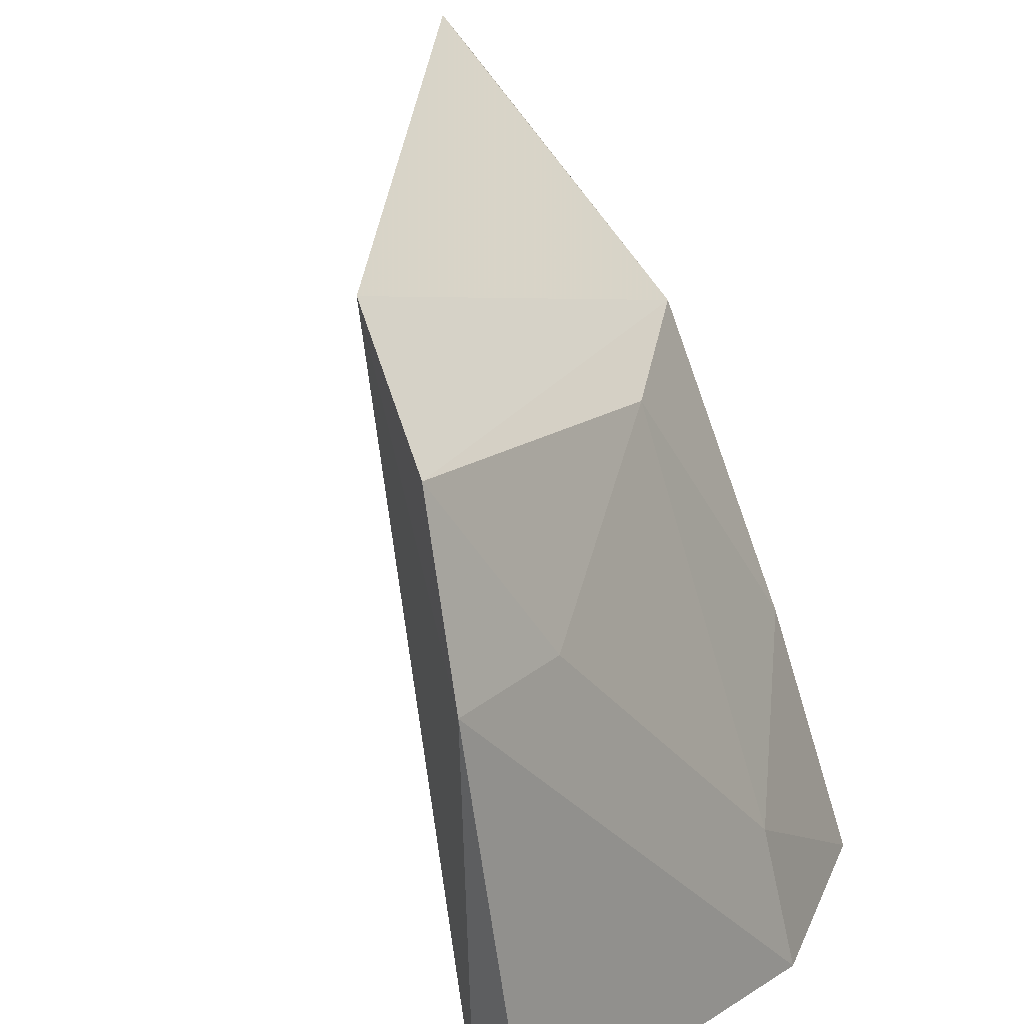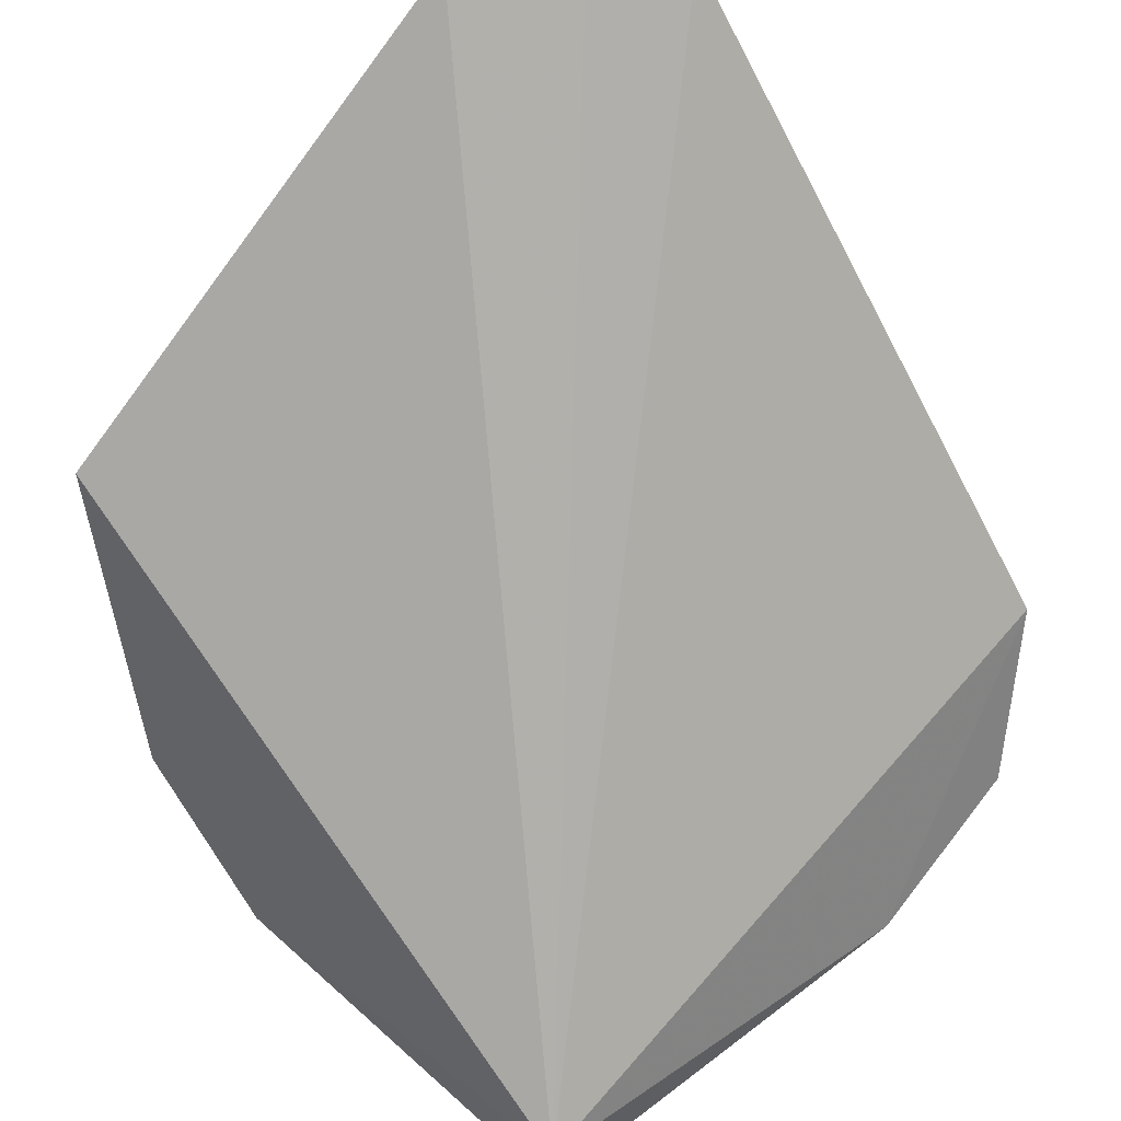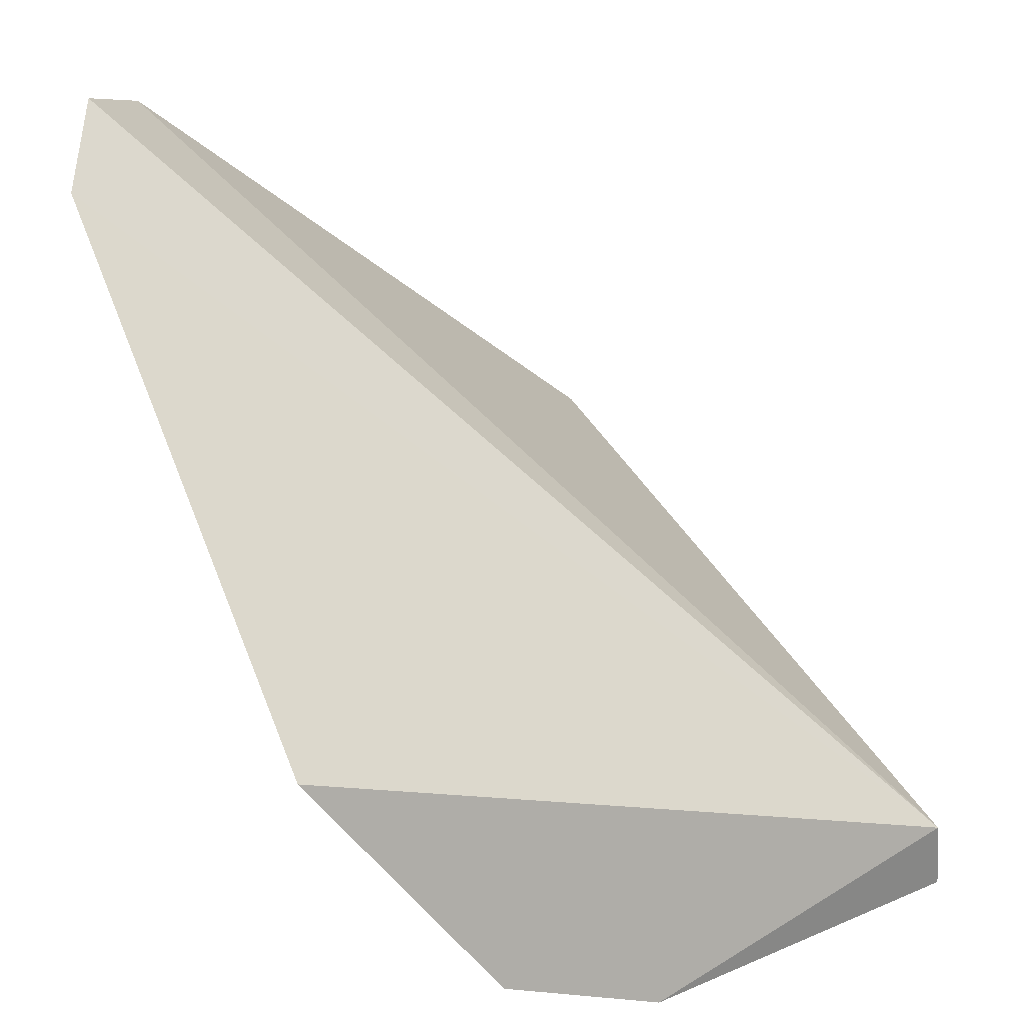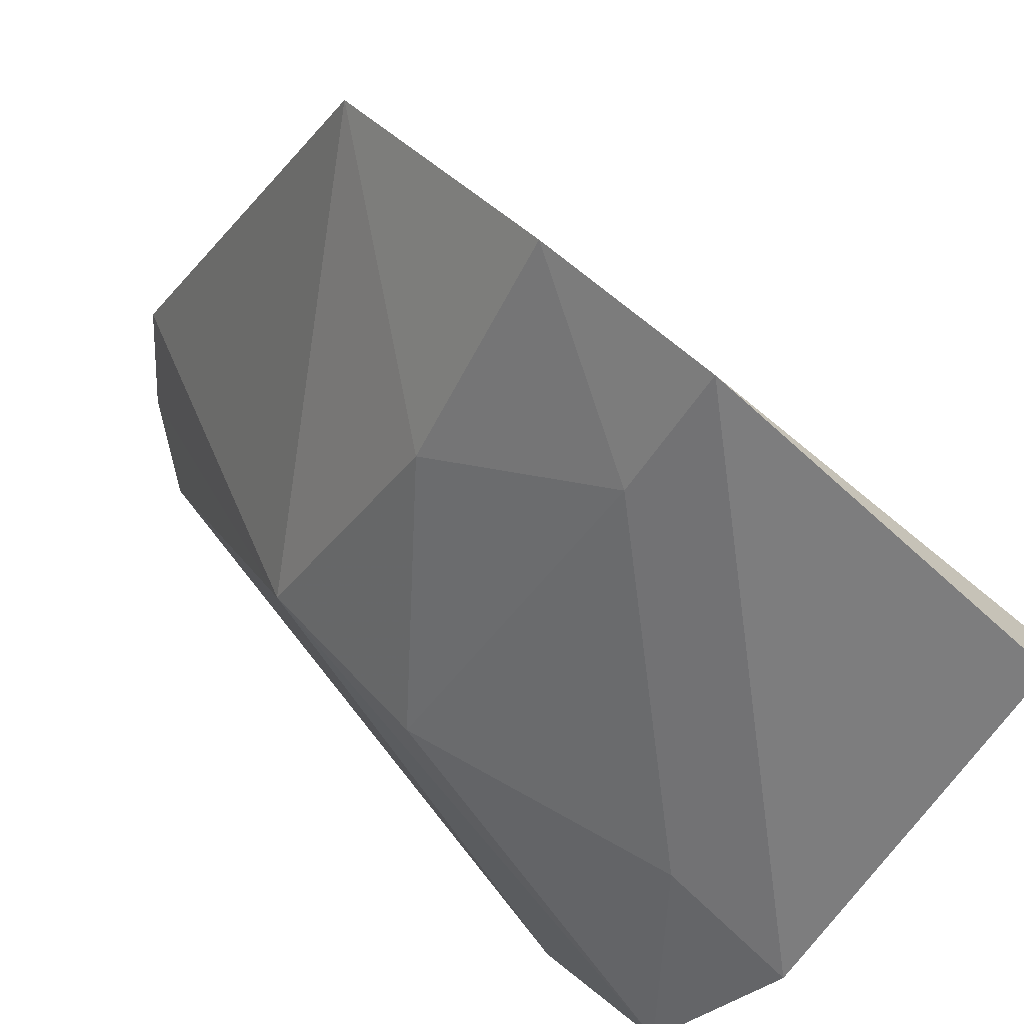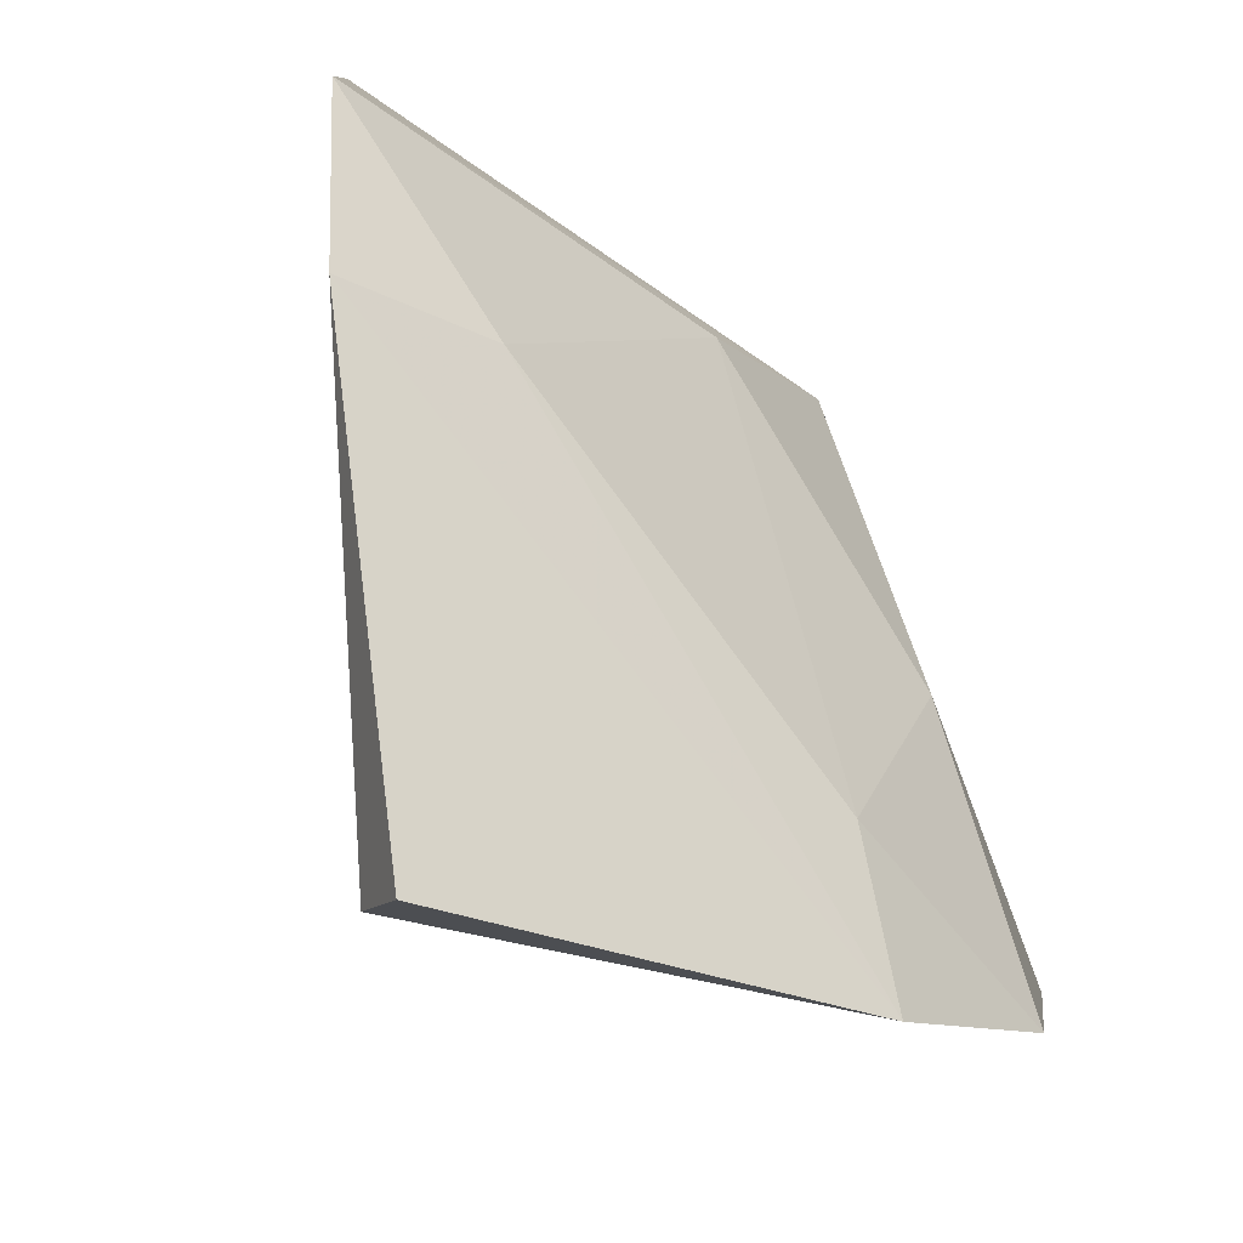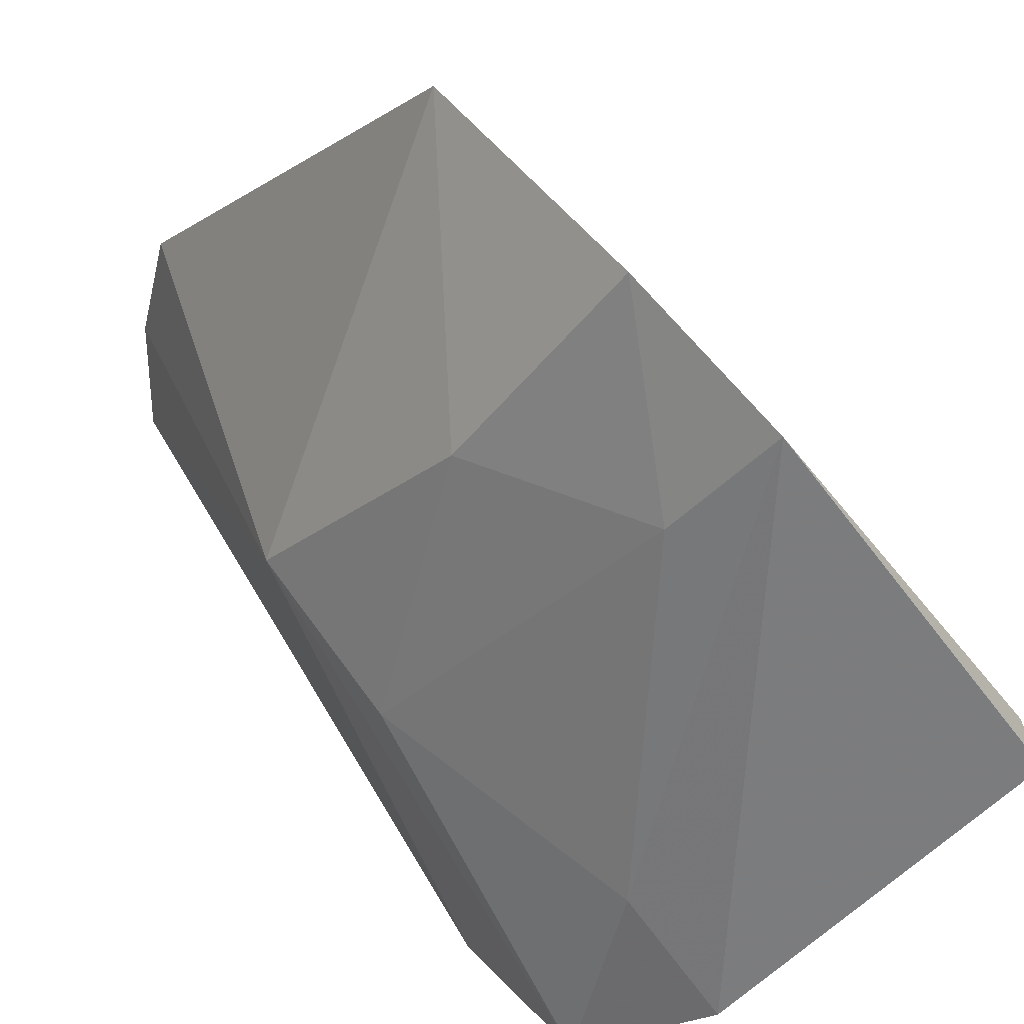
<metadata>
{"format":"obj","ext":"obj","renderer":"f3d","projection":"perspective","resolution":1024,"background":"white","views":[{"elev":27.5,"azim":138.9,"up":"+Y"},{"elev":60.6,"azim":47.1,"up":"+Z"},{"elev":34.2,"azim":-30.7,"up":"+Z"},{"elev":-60.3,"azim":-34.9,"up":"+Z"},{"elev":-16.1,"azim":155.6,"up":"+Y"},{"elev":-57.9,"azim":-45.5,"up":"+Z"}]}
</metadata>
<code>
v -0.1485 0.06 0.02935
v -0.1266 0.03819 0.003624
v -0.1281 0.06166 0.01018
v -0.125 0.05269 0.002207
v -0.1458 0.03706 0.006133
v -0.1458 0.0622 0.02775
v -0.1515 0.03987 0.01527
v -0.1265 0.03799 0.001044
v -0.1383 0.05565 0.009092
v -0.1508 0.05614 0.0281
v -0.14 0.03651 0.002977
v -0.1257 0.05878 0.004473
v -0.1436 0.05616 0.01347
v -0.1395 0.04161 0.004098
v -0.1441 0.04625 0.008389
v -0.1299 0.05219 0.00355
f 3 2 4
f 6 1 2
f 6 2 3
f 7 5 2
f 8 4 2
f 10 7 2
f 10 2 1
f 11 4 8
f 11 8 2
f 11 2 5
f 12 3 4
f 13 6 3
f 13 12 9
f 13 3 12
f 13 7 10
f 13 10 1
f 13 1 6
f 14 11 5
f 15 13 9
f 15 5 7
f 15 7 13
f 15 14 5
f 15 9 14
f 16 14 9
f 16 9 12
f 16 12 4
f 16 4 11
f 16 11 14

</code>
